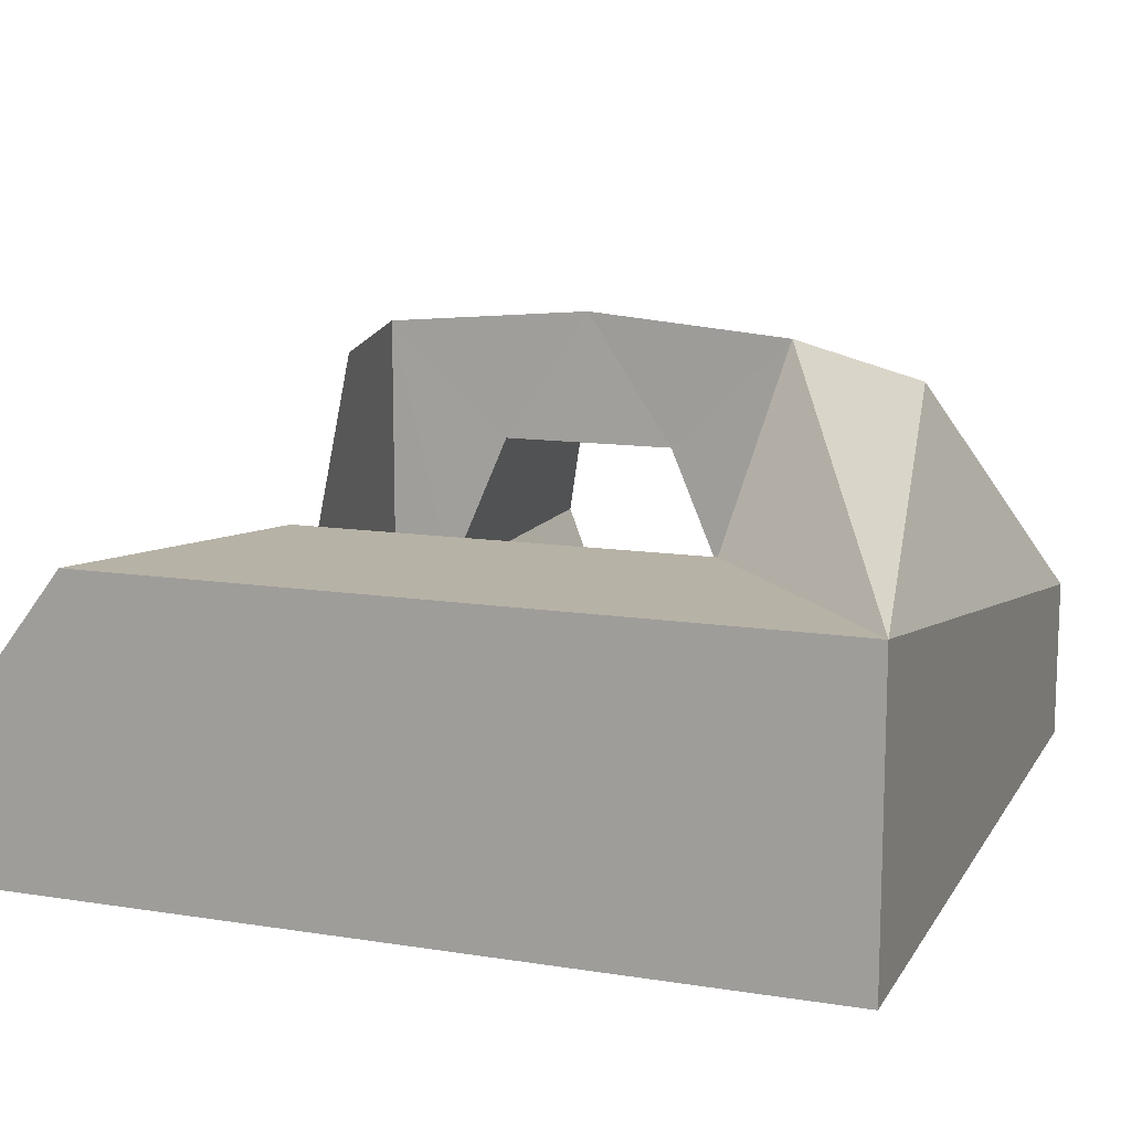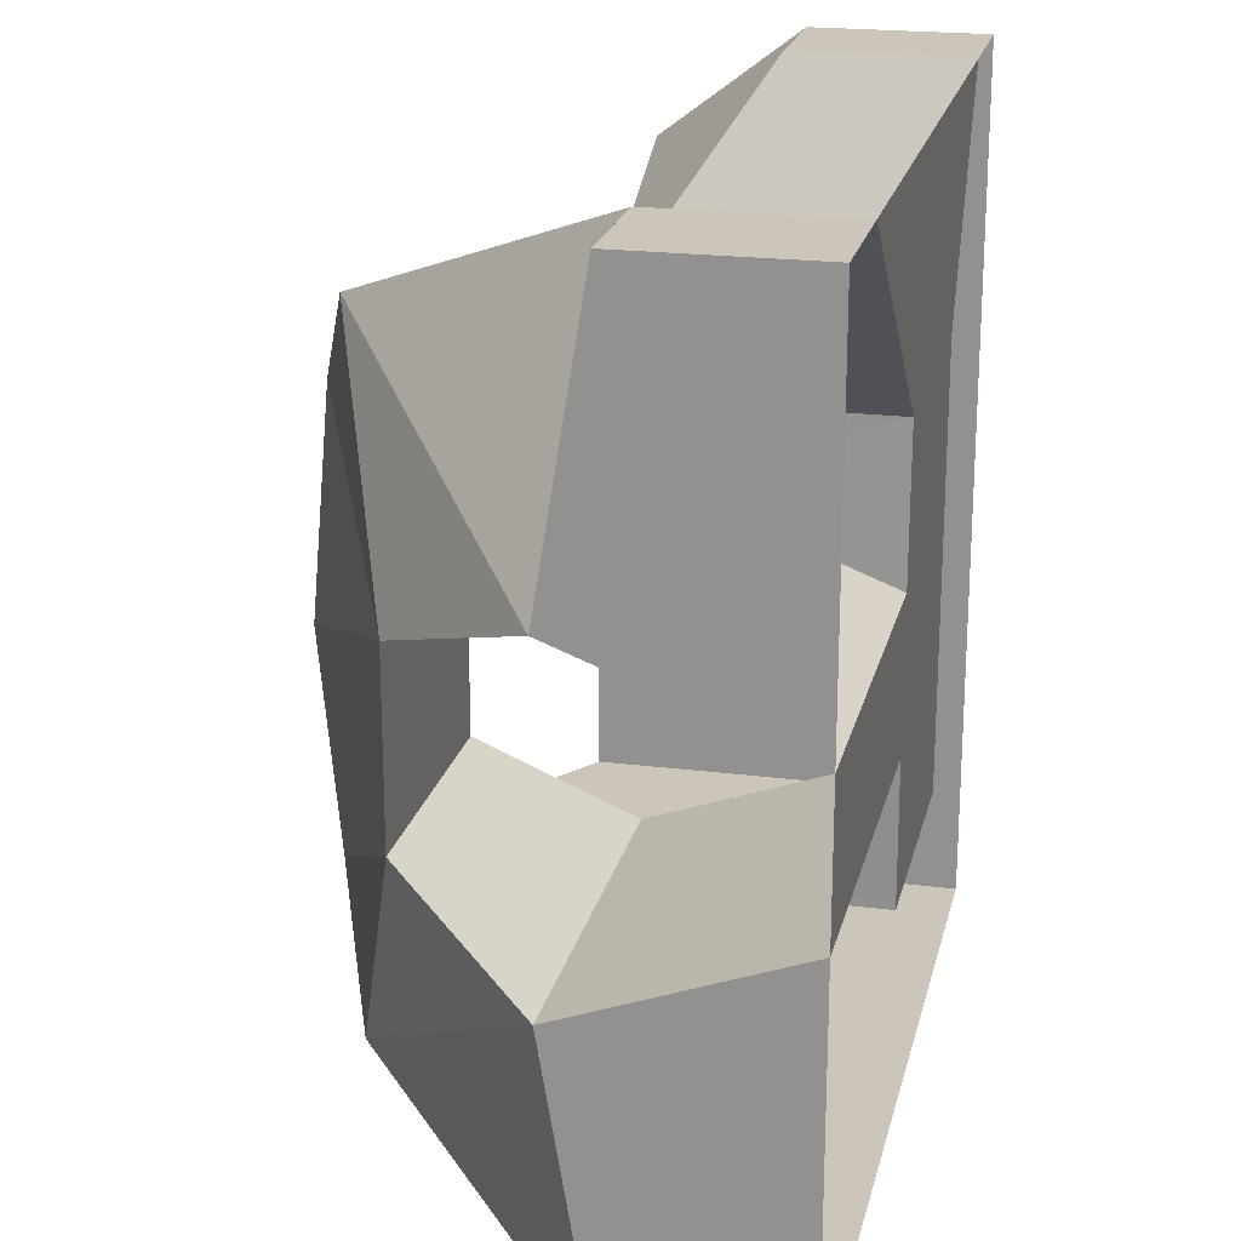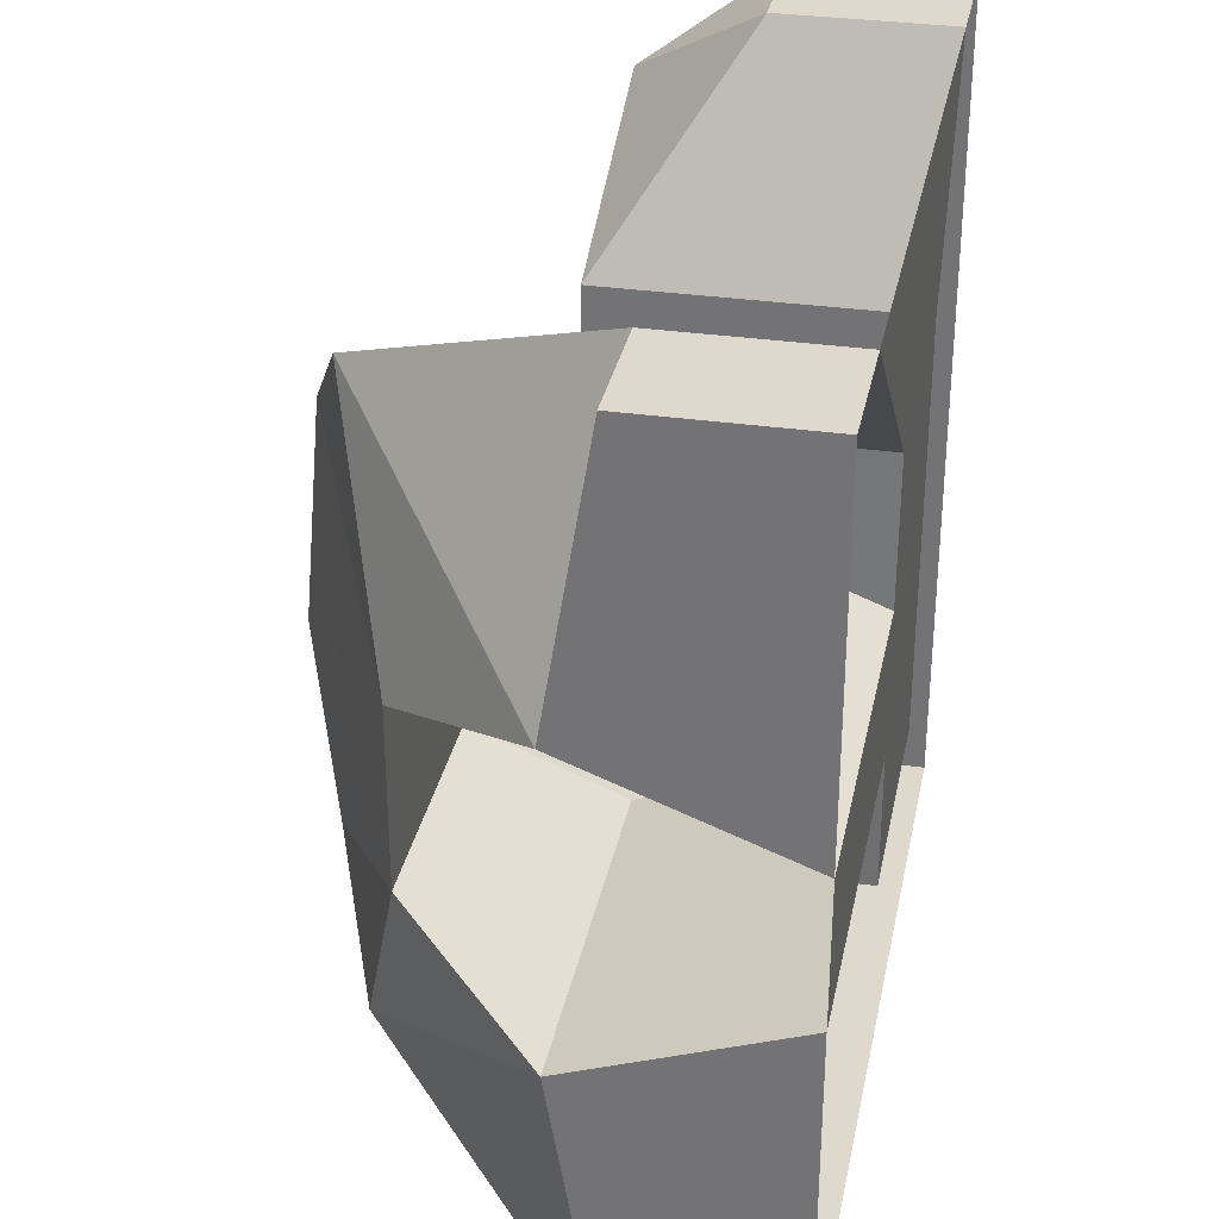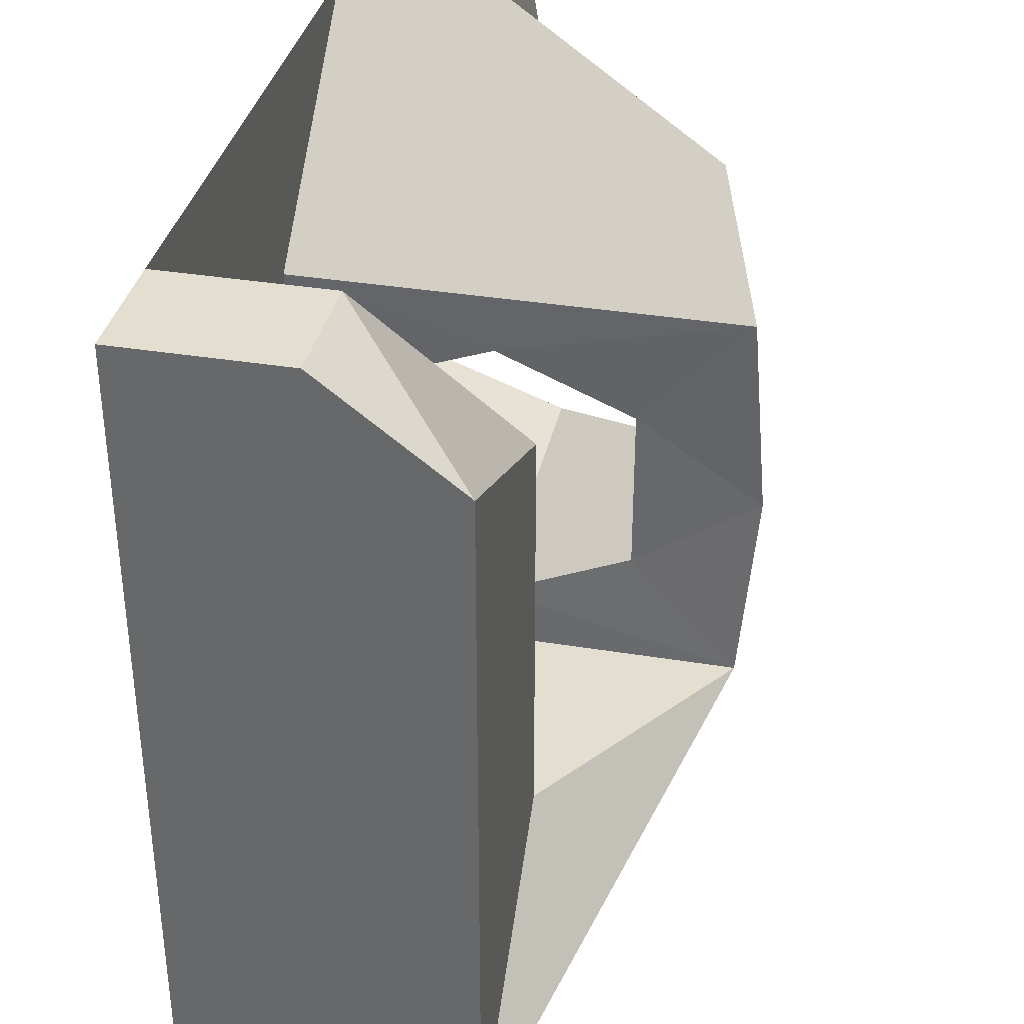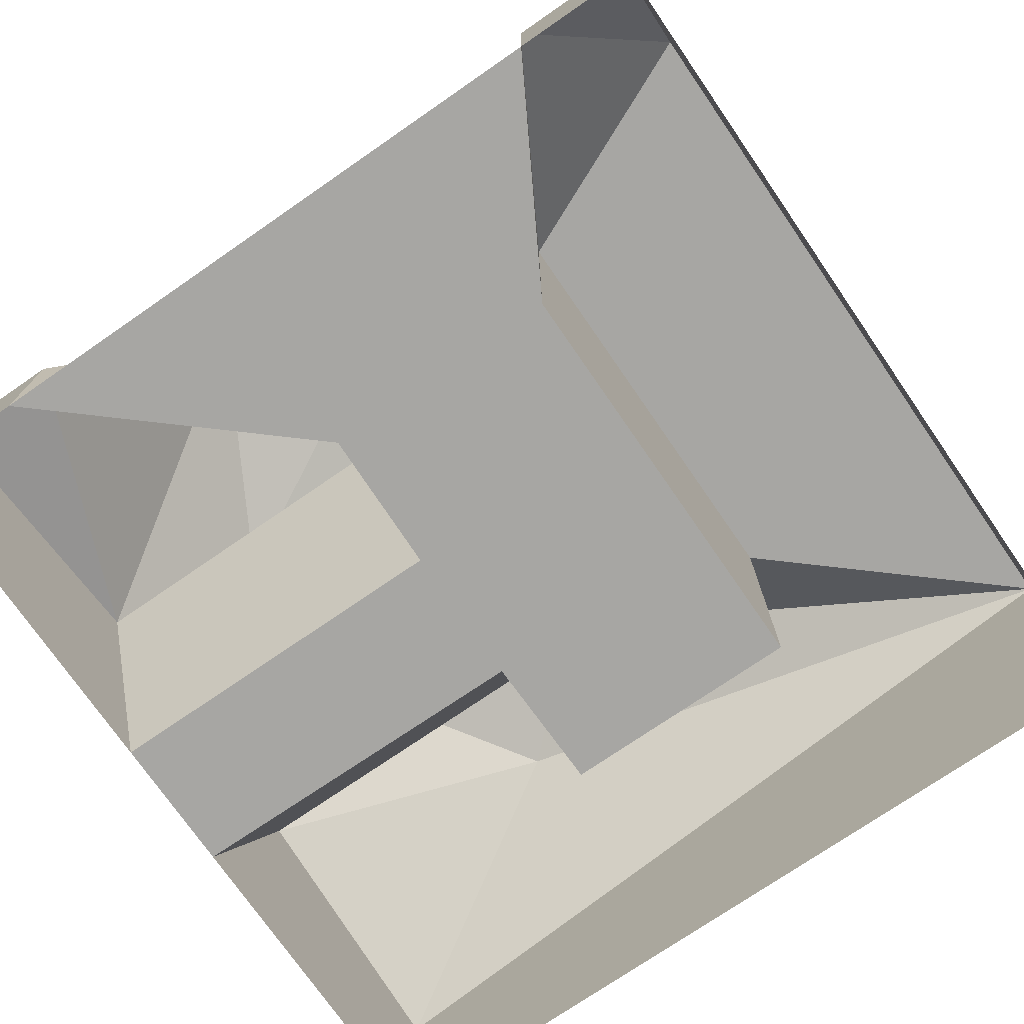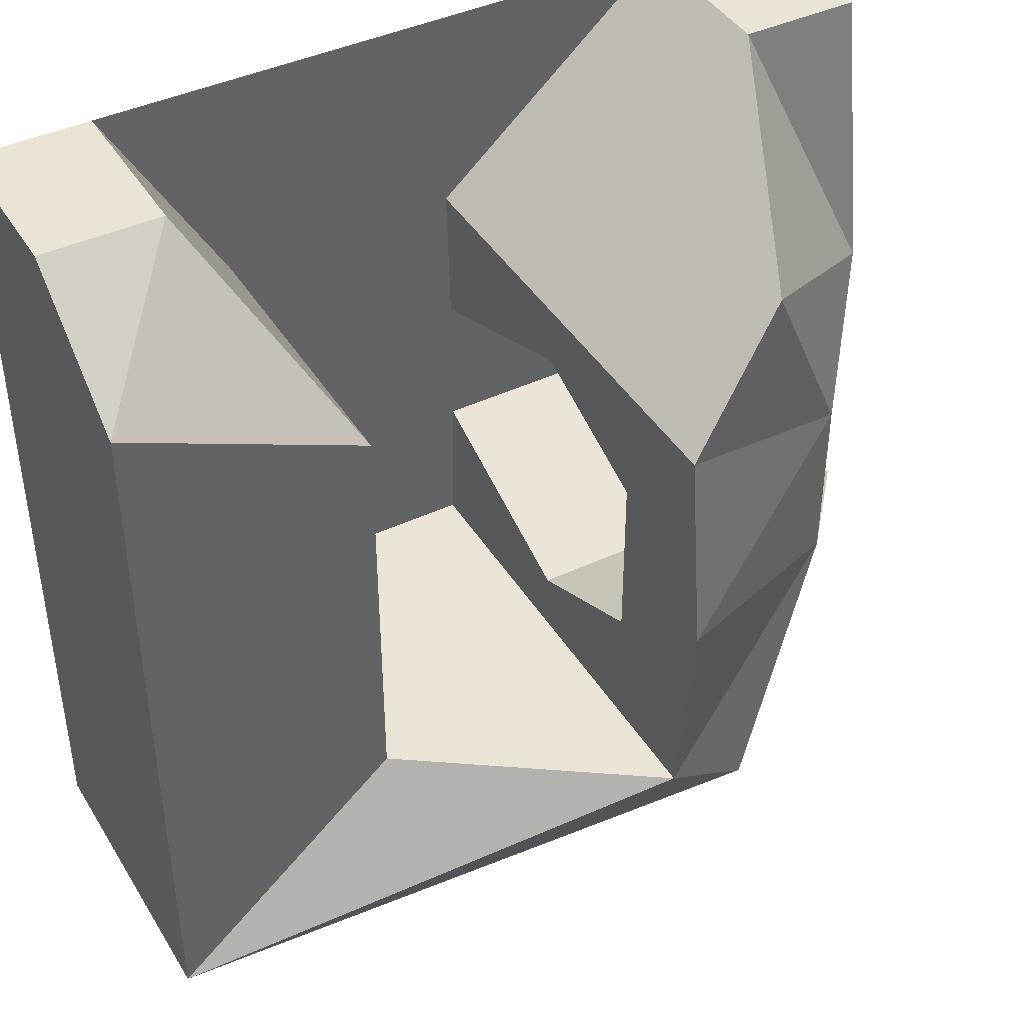
<metadata>
{"format":"obj","ext":"obj","renderer":"f3d","projection":"perspective","resolution":1024,"background":"white","views":[{"elev":12.5,"azim":110.2,"up":"+Y"},{"elev":21.0,"azim":-77.2,"up":"+Z"},{"elev":32.2,"azim":-78.7,"up":"+Z"},{"elev":35.7,"azim":102.2,"up":"+Z"},{"elev":-74.2,"azim":34.6,"up":"+Y"},{"elev":42.4,"azim":150.7,"up":"+Z"}]}
</metadata>
<code>
o Corner_1
v -10 0 10
v 10 0 10
v -10 0 -10
v 10 0 -10
v -10 0 -5
v -10 0 5
v 10 0 7.5
v 10 0 -5.011
v -7.143 0 10
v -1.429 0 10
v 7.143 0 10
v 4.286 0 5
v -1.429 0 5
v -4.286 0 7.5
v -1.499 0 1.604
v 4.286 0 -5
v -1.429 0 -5
v -10 4 10
v 7.143 4 10
v 10 4 10
v 10 4 -10
v -10 4 -10
v -10 5.063 -3.569
v -10 5.063 3.538
v 10 7.258 7.5
v 10 7.258 -5.011
v -4.286 9.94 7.5
v -7.143 8.496 -2.098
v -4.286 9.94 -7.5
v -7.143 4 10
v 10 7.26 -10
v 4.286 7.258 5
v -1.429 11.2 5
v -7.143 8.496 2.068
v -1.532 11.61 0
v -1.429 11.2 -5
v 4.286 7.258 -5
v -1.496 0 -1.745
v -1.448 5.063 -3.569
v -1.497 8.485 -2.098
v -1.498 8.483 2.068
v -1.449 5.063 3.538
v -10 0 -1.694
v -10 0 1.611
f 3 5 23 22
f 8 4 21 26
f 14 13 33 27
f 16 12 32 37
f 7 8 26 25
f 11 2 20 19
f 6 1 18 24
f 17 38 15 13 12 16
f 36 17 16 37
f 12 11 19 32
f 40 36 35
f 1 9 30 18
f 2 7 25 20
f 9 10 14
f 10 13 14
f 10 12 13
f 10 11 12
f 19 25 32
f 25 19 20
f 32 25 26 37
f 31 26 21
f 28 29 23
f 38 17 39
f 34 35 28
f 24 30 27
f 18 30 24
f 23 29 22
f 34 27 33
f 41 35 33
f 27 34 24
f 29 28 36
f 9 14 27 30
f 38 43 44 15
f 28 35 36
f 35 34 33
f 22 21 4 3
f 36 31 29
f 36 37 31
f 31 22 29
f 26 31 37
f 21 22 31
f 24 42 15 44
f 34 41 42 24
f 28 40 41 34
f 39 40 28 23
f 38 39 23 43
f 35 41 40
f 39 36 40
f 39 17 36
f 42 13 15
f 42 33 13
f 33 42 41
f 43 23 5
f 44 6 24
l 12 15
l 16 38

</code>
